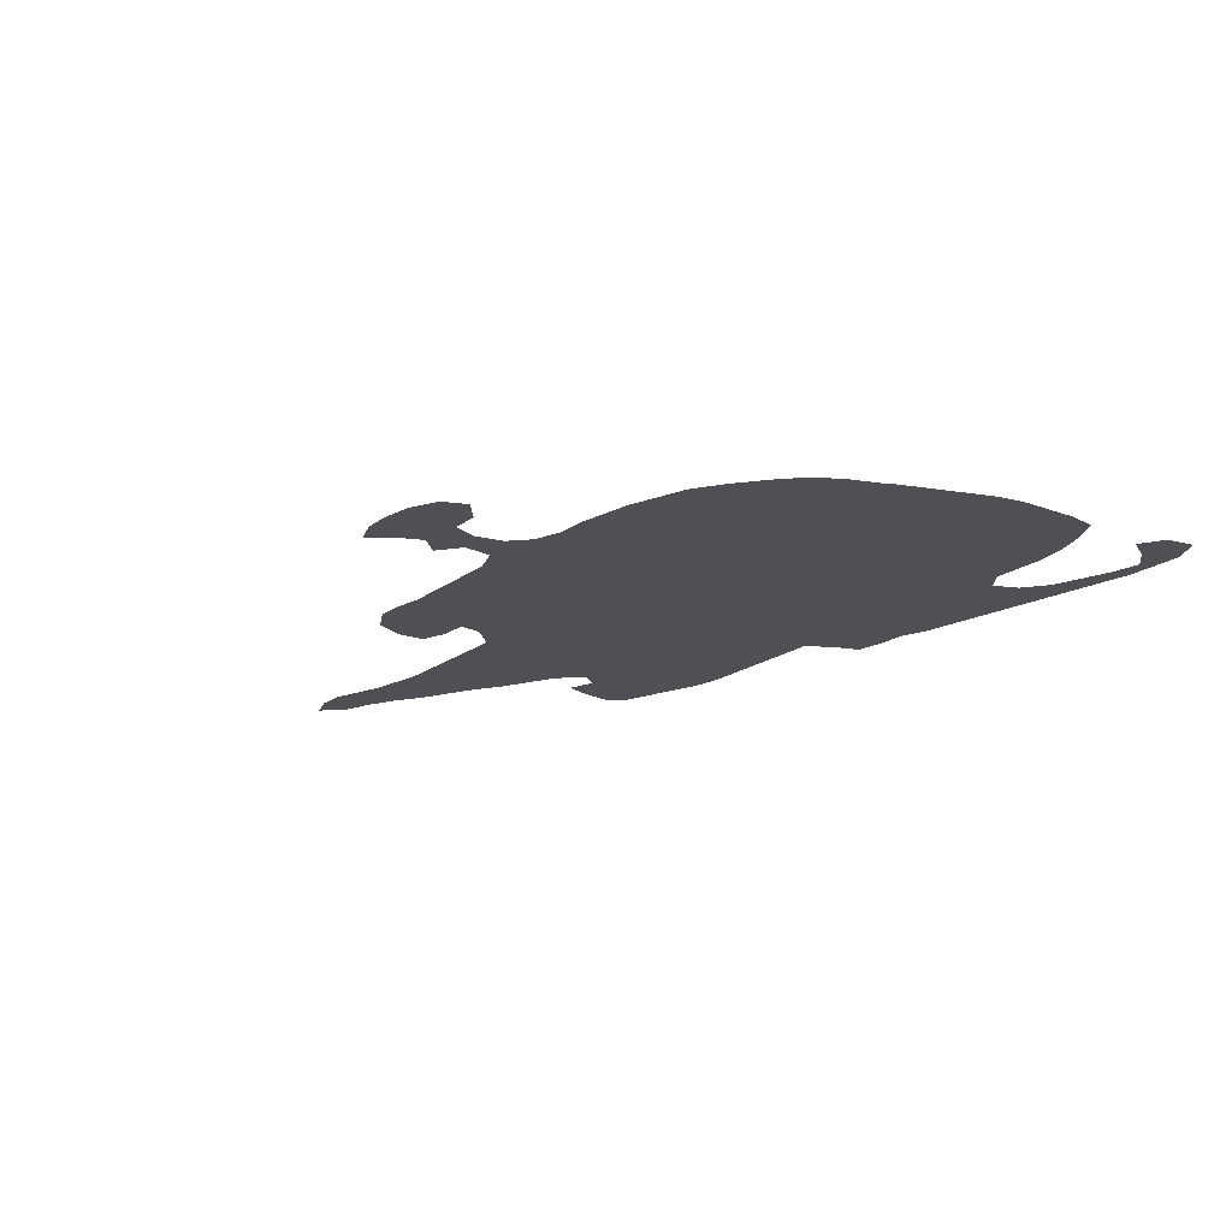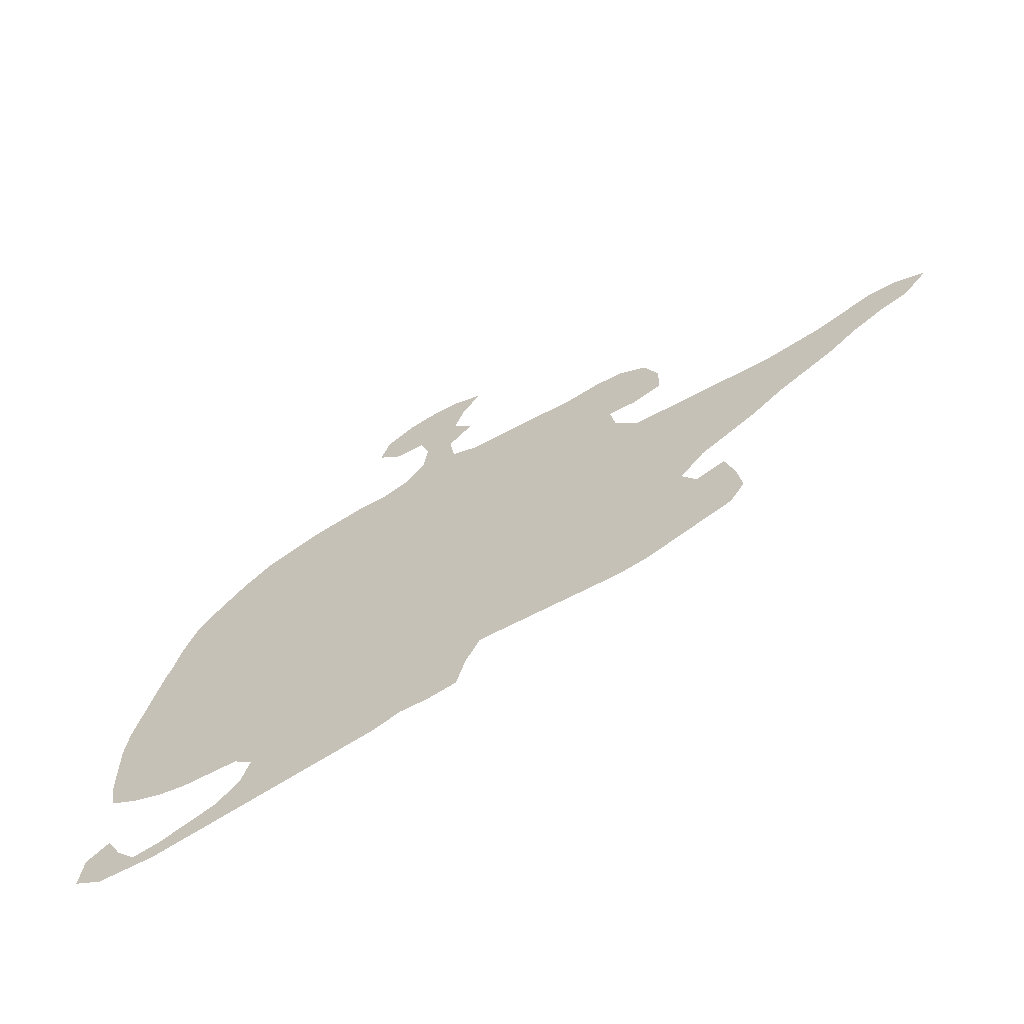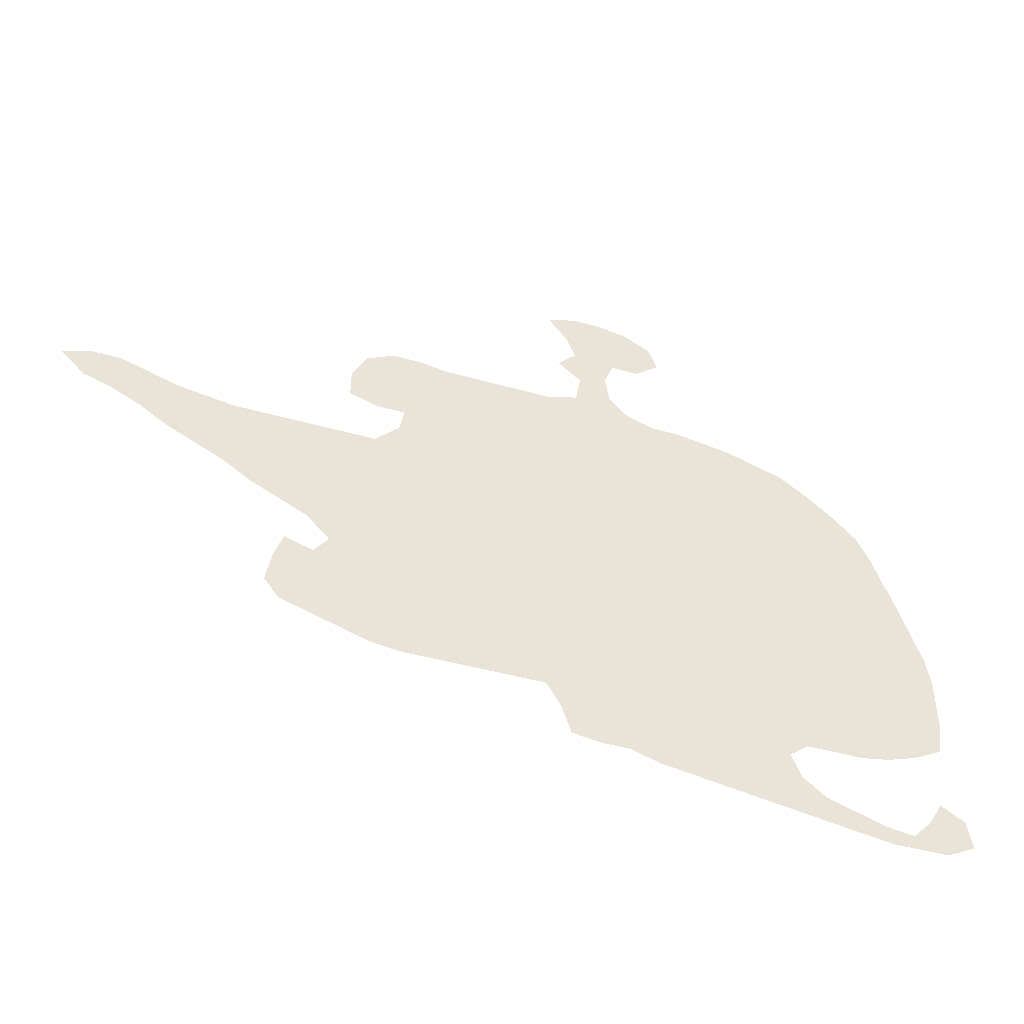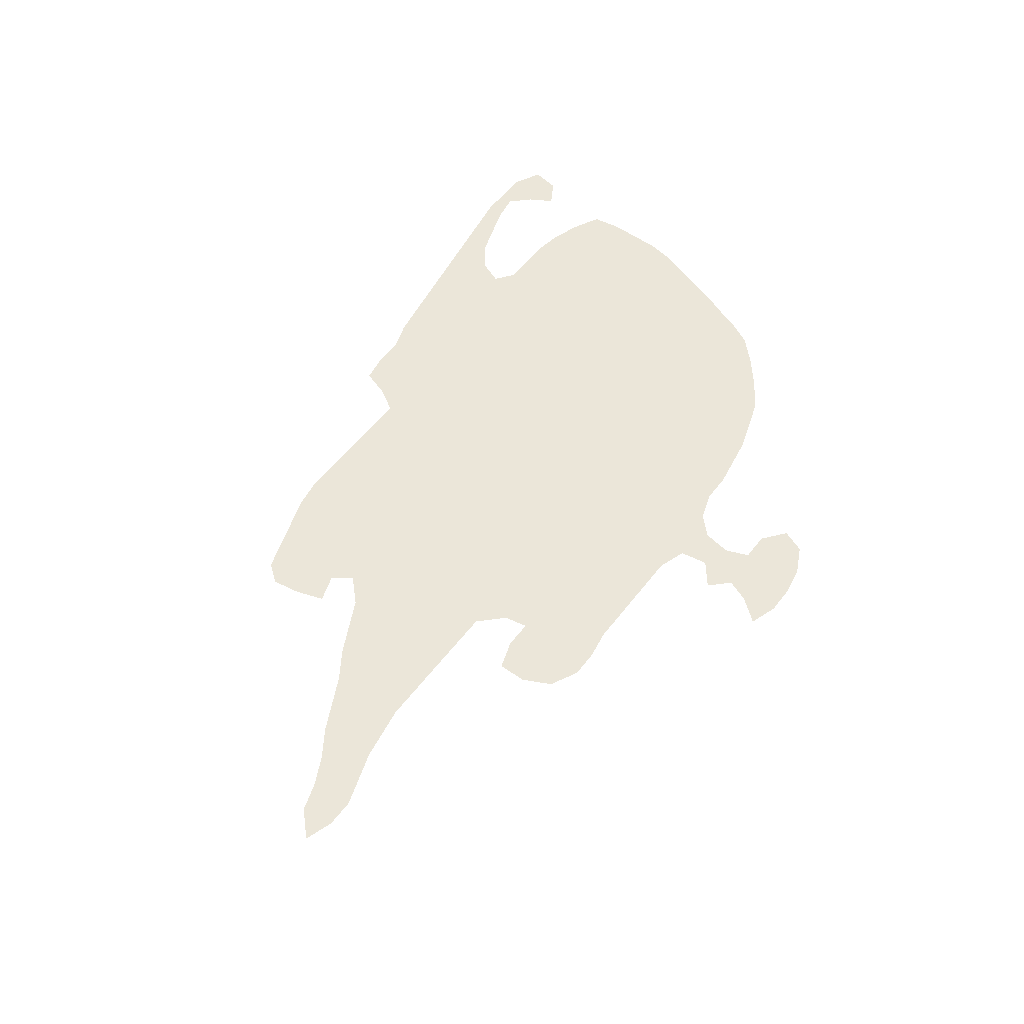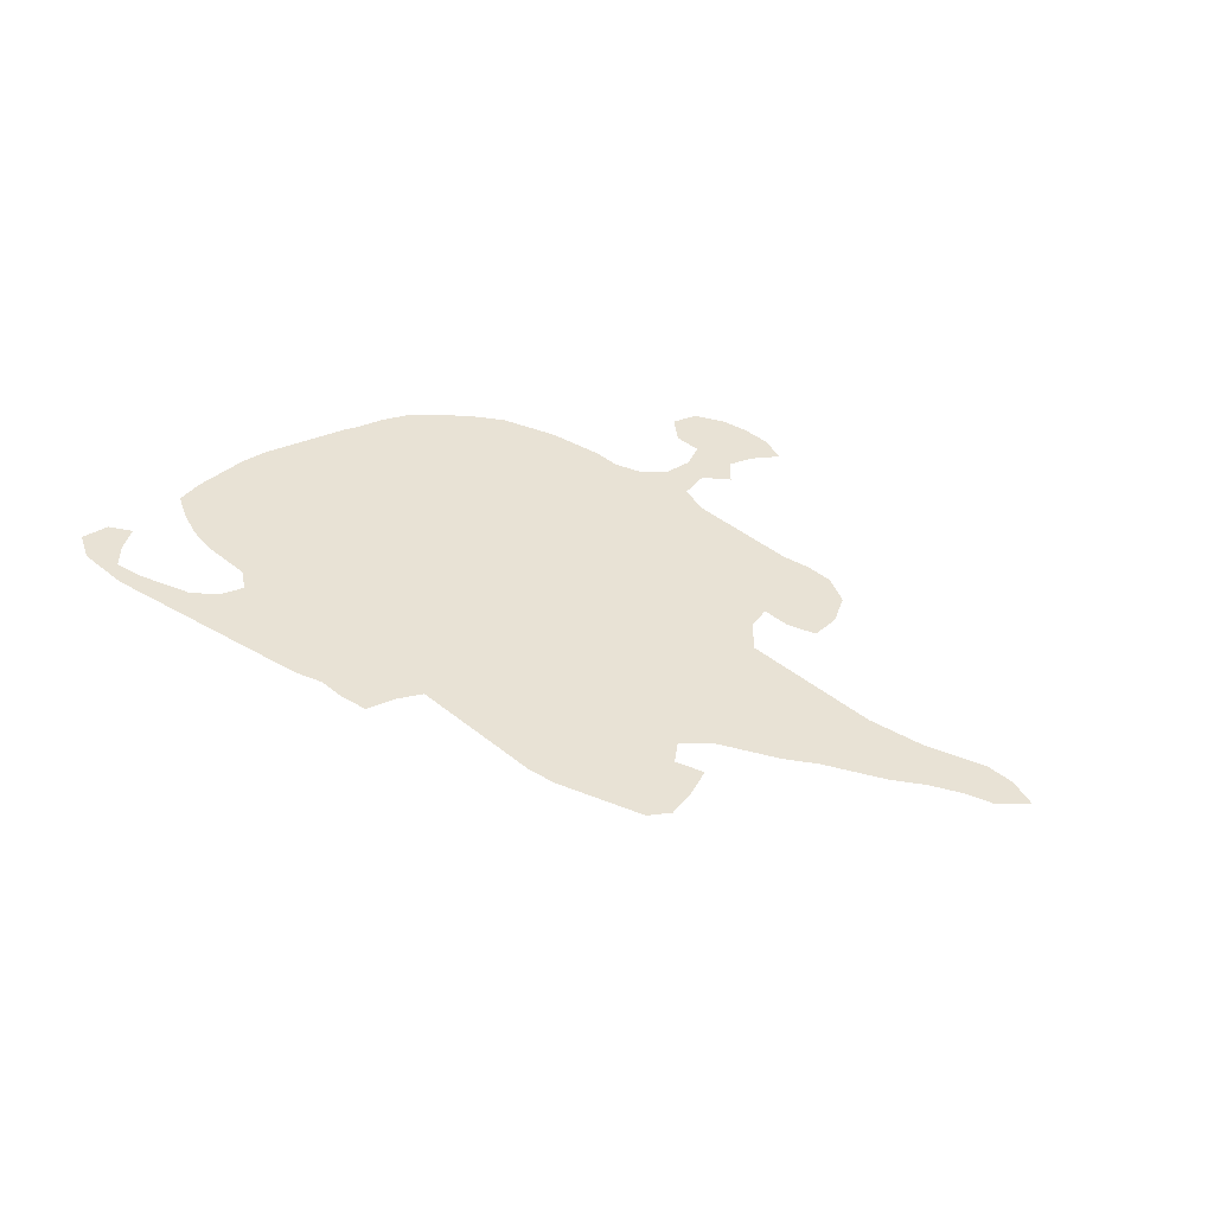
<metadata>
{"format":"obj","ext":"obj","renderer":"f3d","projection":"perspective","resolution":1024,"background":"white","views":[{"elev":-18.7,"azim":-125.7,"up":"+Z"},{"elev":-61.0,"azim":29.2,"up":"+Y"},{"elev":-44.2,"azim":161.6,"up":"+Y"},{"elev":55.5,"azim":126.9,"up":"+Z"},{"elev":40.7,"azim":44.8,"up":"+Z"}]}
</metadata>
<code>
v 0.05729 0.3646 0
v 0.06771 0.3958 0
v 0.08333 0.4271 0
v 0.1094 0.4531 0
v 0.1406 0.4792 0
v 0.1719 0.5 0
v 0.2031 0.5104 0
v 0.2344 0.5208 0
v 0.2656 0.526 0
v 0.2969 0.5312 0
v 0.3281 0.5312 0
v 0.3594 0.5417 0
v 0.3802 0.5625 0
v 0.3854 0.5938 0
v 0.375 0.6198 0
v 0.3438 0.6198 0
v 0.3177 0.6406 0
v 0.3281 0.6667 0
v 0.3594 0.6823 0
v 0.3906 0.6875 0
v 0.4219 0.6875 0
v 0.4531 0.6771 0
v 0.4323 0.651 0
v 0.4219 0.625 0
v 0.4427 0.6042 0
v 0.4167 0.5833 0
v 0.4219 0.5521 0
v 0.4531 0.5417 0
v 0.4844 0.5417 0
v 0.5156 0.5417 0
v 0.5469 0.5417 0
v 0.5781 0.5417 0
v 0.6094 0.5469 0
v 0.6406 0.5469 0
v 0.6719 0.5312 0
v 0.6875 0.5 0
v 0.6875 0.4688 0
v 0.6562 0.4583 0
v 0.625 0.4583 0
v 0.6302 0.4323 0
v 0.6562 0.4062 0
v 0.6875 0.4062 0
v 0.7188 0.4062 0
v 0.75 0.4062 0
v 0.7812 0.4062 0
v 0.8125 0.4062 0
v 0.8438 0.4115 0
v 0.875 0.4167 0
v 0.9062 0.4271 0
v 0.9375 0.4375 0
v 0.9688 0.4375 0
v 1 0.4271 0
v 0.974 0.401 0
v 0.9427 0.3906 0
v 0.9115 0.375 0
v 0.8802 0.3542 0
v 0.849 0.3385 0
v 0.8177 0.3229 0
v 0.7865 0.3021 0
v 0.7552 0.2865 0
v 0.724 0.2708 0
v 0.6979 0.2448 0
v 0.7135 0.224 0
v 0.7448 0.2344 0
v 0.7552 0.2031 0
v 0.7604 0.1719 0
v 0.7448 0.151 0
v 0.7135 0.1406 0
v 0.6823 0.1302 0
v 0.651 0.1198 0
v 0.6198 0.1146 0
v 0.5885 0.1146 0
v 0.5573 0.1146 0
v 0.526 0.1146 0
v 0.4948 0.1146 0
v 0.4635 0.1146 0
v 0.4479 0.08854 0
v 0.4375 0.05729 0
v 0.4062 0.05208 0
v 0.375 0.05208 0
v 0.3438 0.04167 0
v 0.3125 0.03646 0
v 0.2812 0.03125 0
v 0.25 0.02604 0
v 0.2188 0.02083 0
v 0.1875 0.01562 0
v 0.1562 0.01042 0
v 0.125 0.005208 0
v 0.09375 0 0
v 0.0625 0 0
v 0.03125 0 0
v 0 0.01562 0
v 0.005208 0.04688 0
v 0.03125 0.0625 0
v 0.04688 0.03646 0
v 0.06771 0.01562 0
v 0.09896 0.02083 0
v 0.1302 0.03125 0
v 0.1615 0.04167 0
v 0.1875 0.0625 0
v 0.1979 0.08854 0
v 0.1771 0.1042 0
v 0.1458 0.1042 0
v 0.1146 0.1042 0
v 0.08333 0.1094 0
v 0.05208 0.1198 0
v 0.02083 0.1354 0
v 0.01562 0.1667 0
v 0.01562 0.1979 0
v 0.01562 0.2292 0
v 0.02083 0.2604 0
v 0.03125 0.2917 0
v 0.04167 0.3229 0
v 0.05208 0.3542 0
f 50 54 53
f 51 53 52
f 50 53 51
f 91 95 92
f 63 68 67
f 63 69 68
f 49 55 54
f 49 54 50
f 5 7 6
f 92 95 93
f 103 112 111
f 103 111 110
f 89 96 90
f 90 96 91
f 91 96 95
f 89 97 96
f 65 67 66
f 63 67 65
f 62 70 69
f 62 69 63
f 62 71 70
f 62 72 71
f 62 73 72
f 20 23 21
f 21 23 22
f 40 74 41
f 62 74 73
f 41 74 62
f 1 114 113
f 15 20 19
f 15 23 20
f 15 24 23
f 93 95 94
f 104 109 105
f 104 110 109
f 103 110 104
f 102 113 112
f 102 112 103
f 1 113 102
f 1 102 5
f 5 102 7
f 82 101 83
f 88 97 89
f 88 98 97
f 35 38 36
f 36 38 37
f 24 26 25
f 81 101 82
f 80 101 81
f 11 76 28
f 28 76 40
f 76 102 101
f 76 101 80
f 76 80 77
f 11 28 12
f 1 4 2
f 1 5 4
f 2 4 3
f 16 19 18
f 15 19 16
f 106 108 107
f 105 109 106
f 106 109 108
f 83 101 84
f 84 101 100
f 84 100 85
f 87 99 98
f 87 98 88
f 44 60 59
f 63 65 64
f 43 60 44
f 48 55 49
f 48 56 55
f 45 58 46
f 45 59 58
f 44 59 45
f 46 58 57
f 30 40 39
f 30 39 31
f 35 39 38
f 34 39 35
f 14 24 15
f 14 26 24
f 13 26 14
f 28 40 29
f 29 40 30
f 77 80 79
f 77 79 78
f 40 75 74
f 40 76 75
f 12 28 27
f 12 27 13
f 13 27 26
f 9 11 10
f 9 76 11
f 9 102 76
f 7 102 9
f 7 9 8
f 86 99 87
f 85 100 86
f 86 100 99
f 41 62 61
f 41 61 42
f 43 61 60
f 42 61 43
f 47 56 48
f 47 57 56
f 46 57 47
f 31 39 32
f 16 18 17
f 33 39 34
f 32 39 33

</code>
